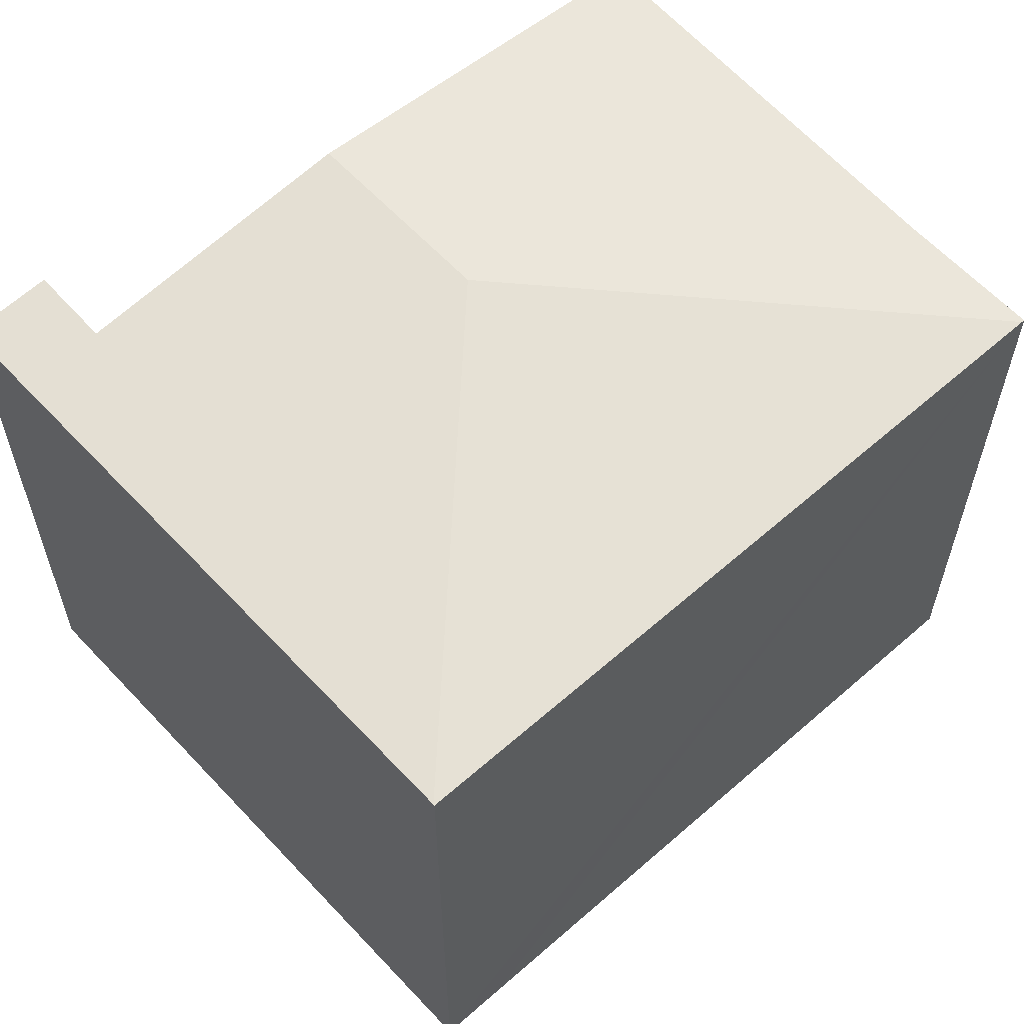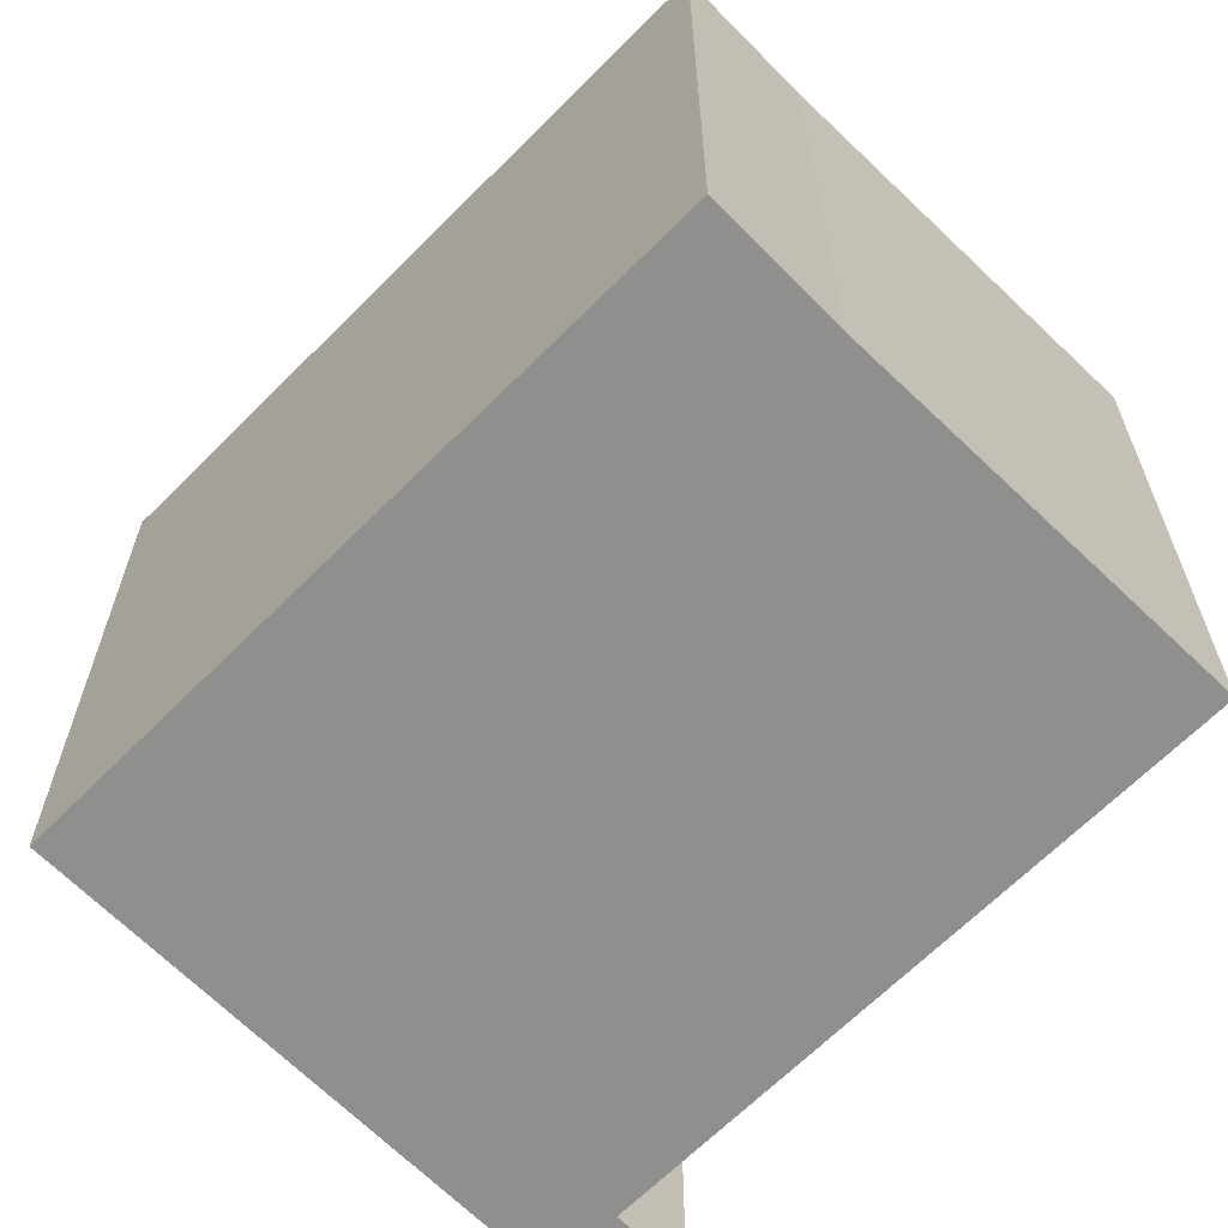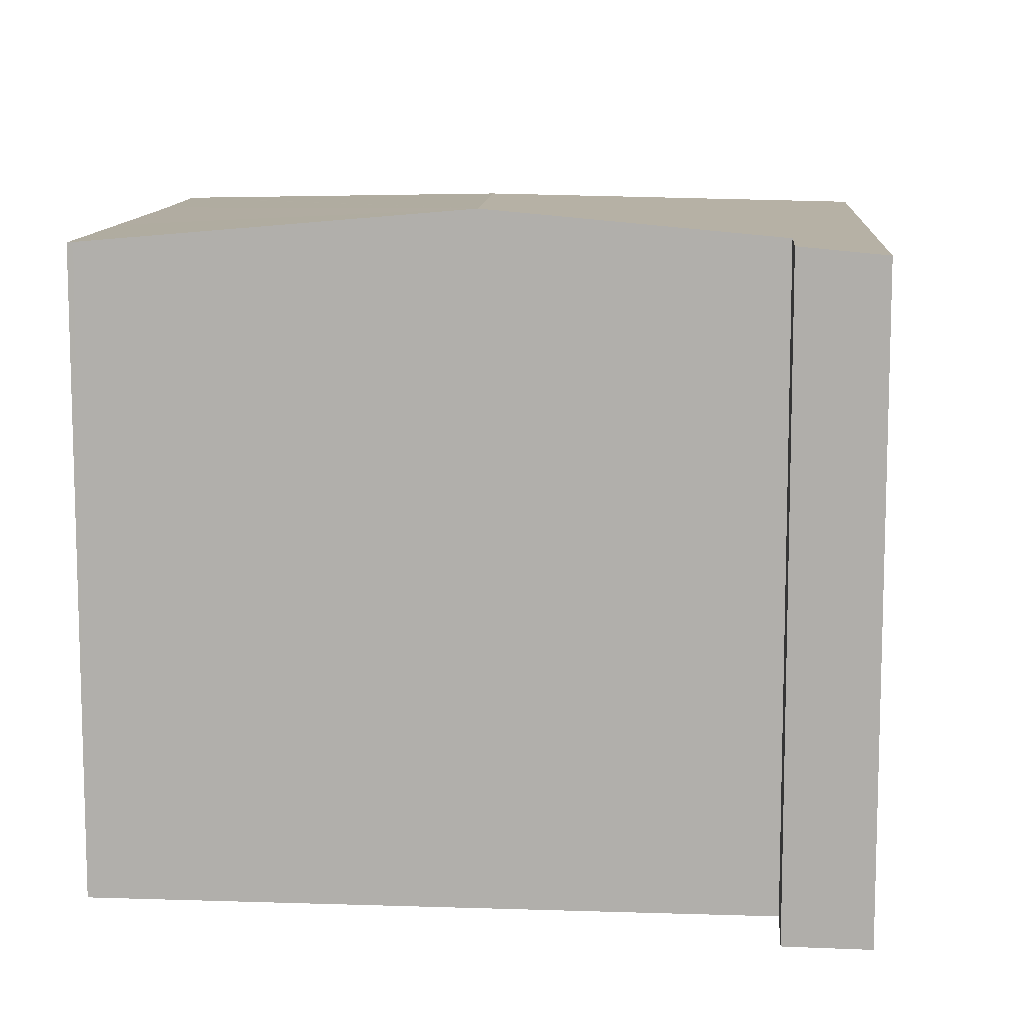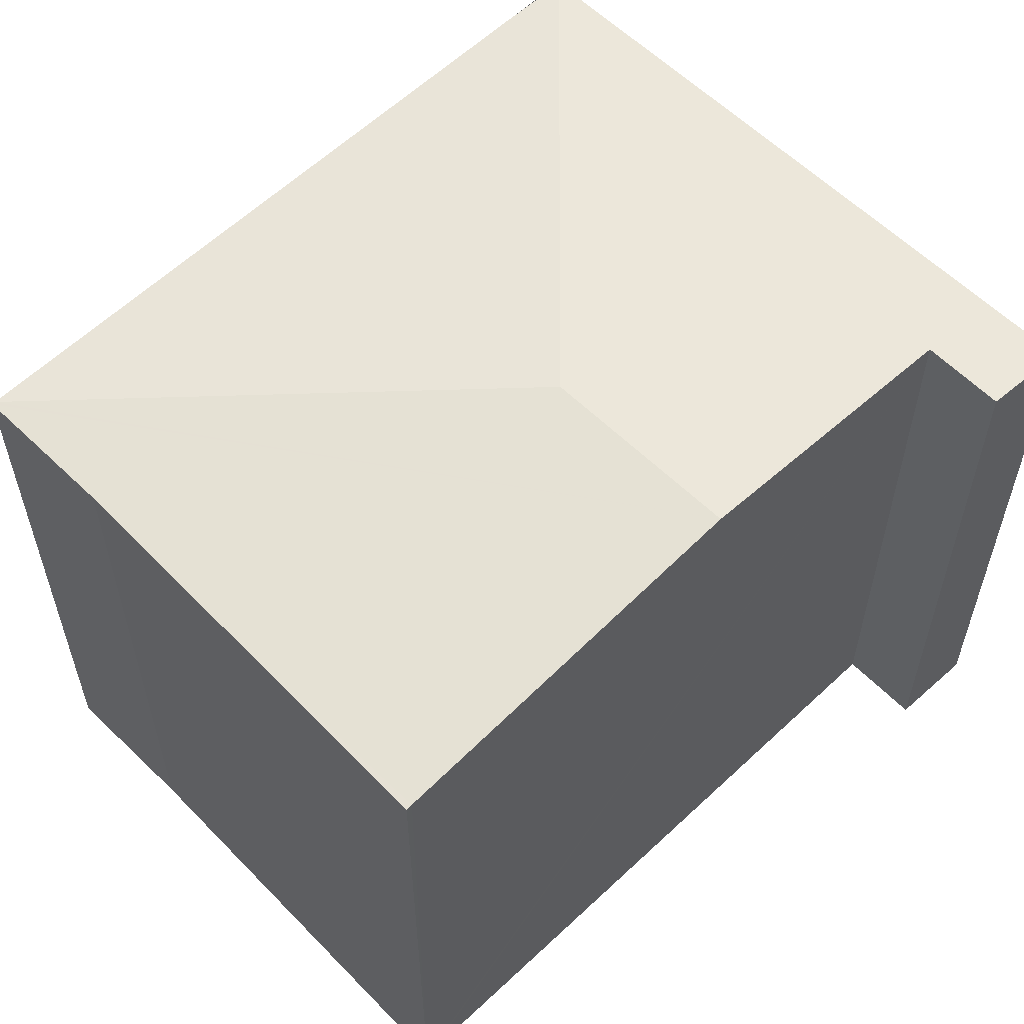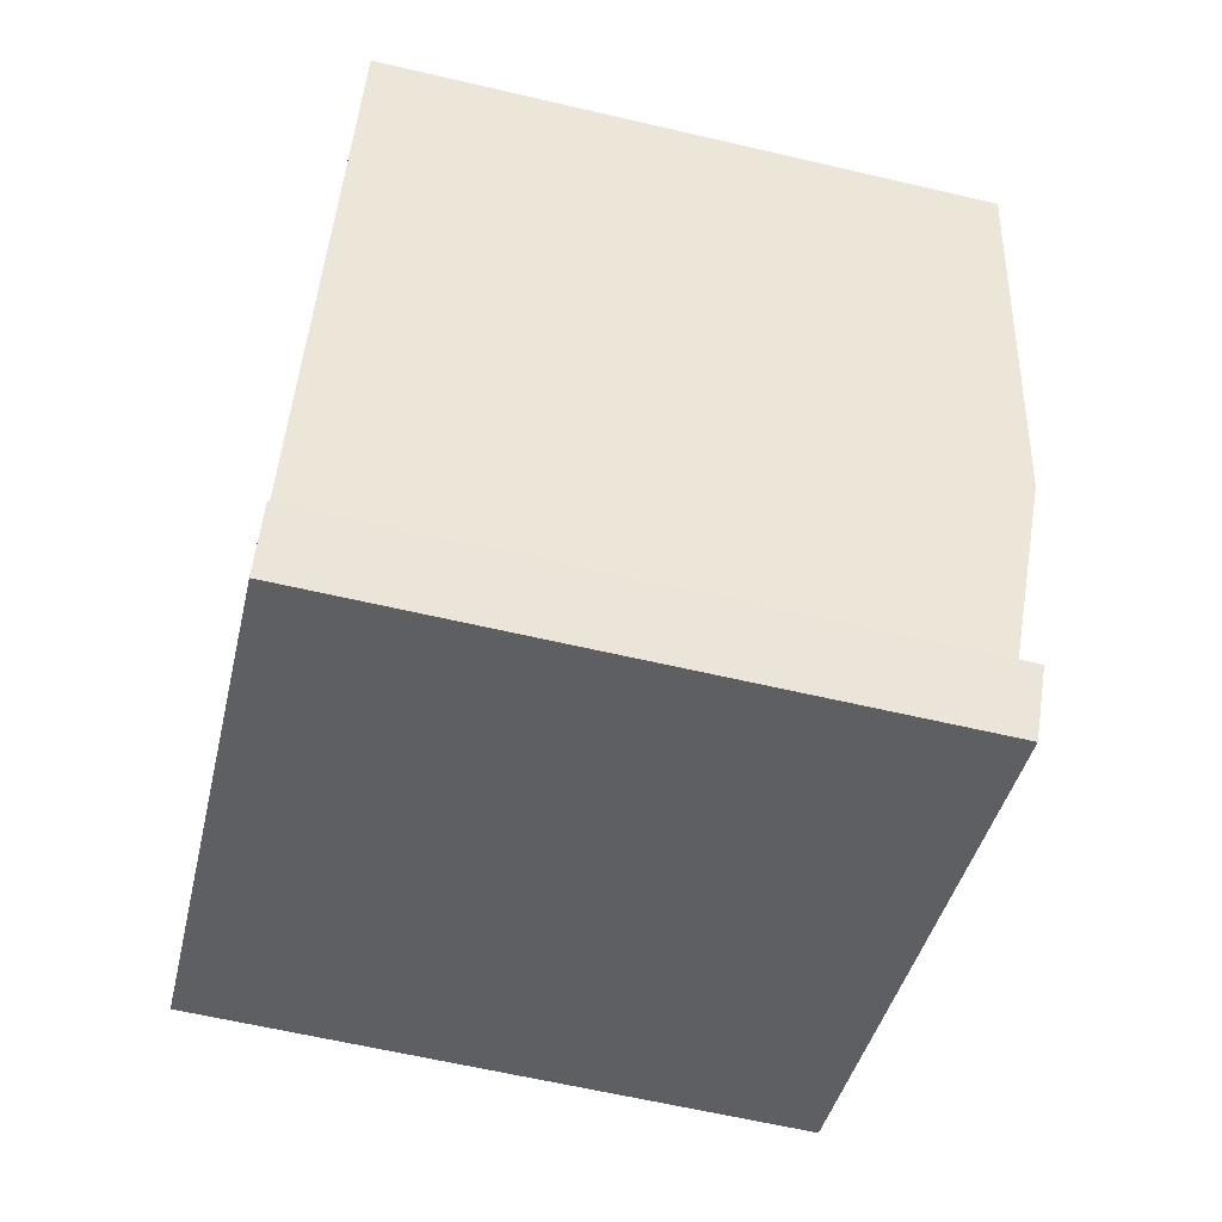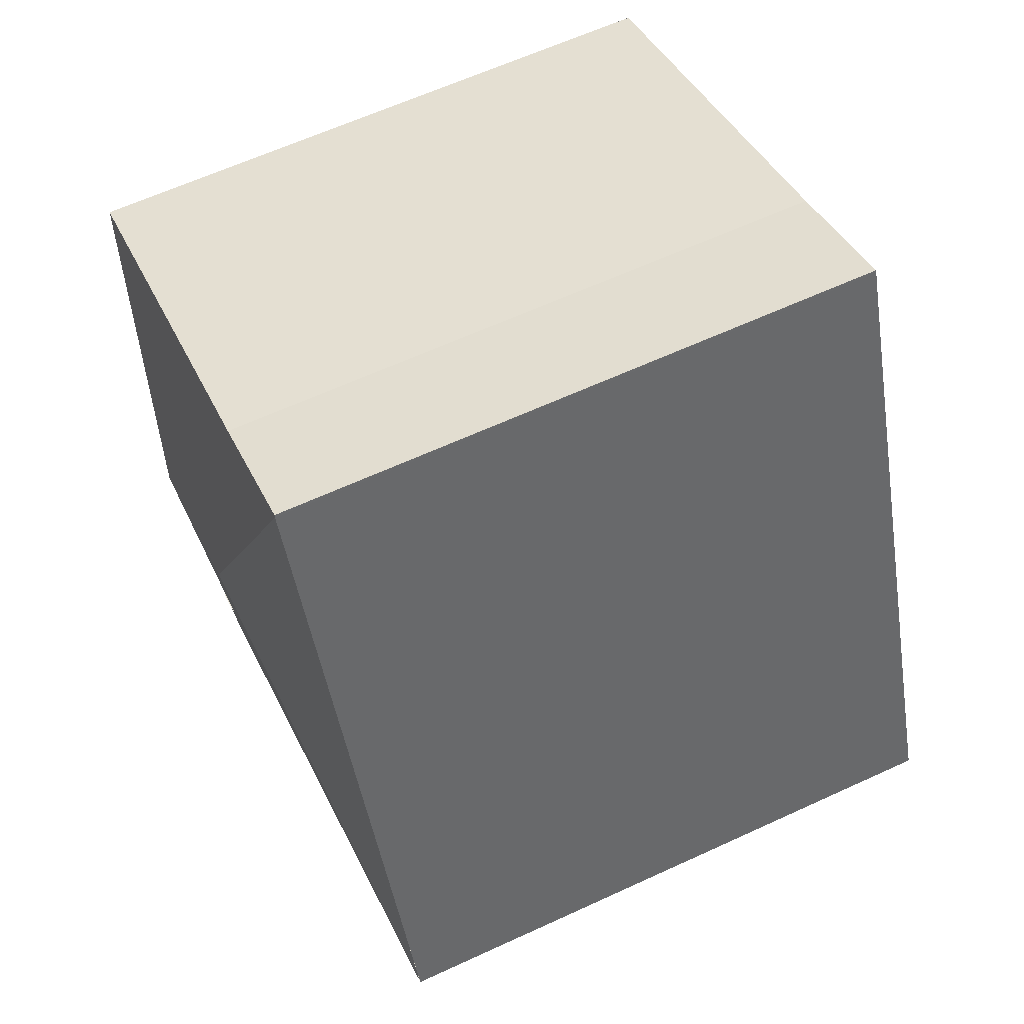
<metadata>
{"format":"obj","ext":"obj","renderer":"f3d","projection":"perspective","resolution":1024,"background":"white","views":[{"elev":61.4,"azim":-110.0,"up":"+Y"},{"elev":-65.1,"azim":-22.9,"up":"+Y"},{"elev":10.9,"azim":116.3,"up":"+Y"},{"elev":59.5,"azim":67.6,"up":"+Y"},{"elev":-62.6,"azim":76.7,"up":"+Z"},{"elev":63.0,"azim":-115.0,"up":"+Z"}]}
</metadata>
<code>
v  8.149 8.63 -3.426
v  7.523 8.73 -1.938
v  8.546 8.731 -2.346
v  2.298 8.63 -0.966
v  6.461 9.07 2.71
v  0.017 8.63 -0.007
v  8.951 9.07 1.663
v  0.35 8.629 0.873
v  3.701 8.634 9.254
v  10.83 8.621 6.407
v  8.389 8.621 7.434
v  10.86 8.614 6.484
v  5.509 8.63 8.541
v  3.717 8.63 9.293
v  8.546 1.437e-16 -2.346
v  8.149 2.098e-16 -3.426
v  3.717 -5.69e-16 9.293
v  5.509 -5.23e-16 8.541
v  8.389 -4.552e-16 7.434
v  10.86 -3.97e-16 6.484
v  10.83 -3.923e-16 6.407
v  8.951 -1.018e-16 1.663
v  7.523 1.187e-16 -1.938
v  2.298 5.915e-17 -0.966
v  0 8.629 5.284e-16
v  0 0 0
v  0.017 4.286e-19 -0.007
v  0.35 -5.346e-17 0.873
v  3.701 -5.666e-16 9.254
g defaultobject
f 1 2 3
f 2 1 4
f 2 4 5
f 5 4 6
f 5 7 2
f 8 5 6
f 5 8 9
f 10 11 12
f 11 10 7
f 11 7 13
f 13 7 14
f 14 7 9
f 9 7 5
f 15 1 3
f 1 15 16
f 17 13 14
f 13 17 18
f 18 11 13
f 11 18 19
f 20 10 12
f 10 20 7
f 7 20 2
f 2 20 21
f 2 21 22
f 2 22 23
f 16 4 1
f 4 16 6
f 6 16 24
f 6 24 25
f 25 24 26
f 26 24 27
f 26 8 25
f 8 26 9
f 9 26 28
f 9 28 29
f 9 29 14
f 14 29 17
f 19 12 11
f 12 19 20
f 2 15 3
f 15 2 23
f 19 21 20
f 21 19 22
f 22 19 18
f 22 18 17
f 22 17 29
f 22 29 28
f 22 28 23
f 23 28 16
f 16 28 24
f 24 28 27
f 27 28 26
f 16 15 23

</code>
